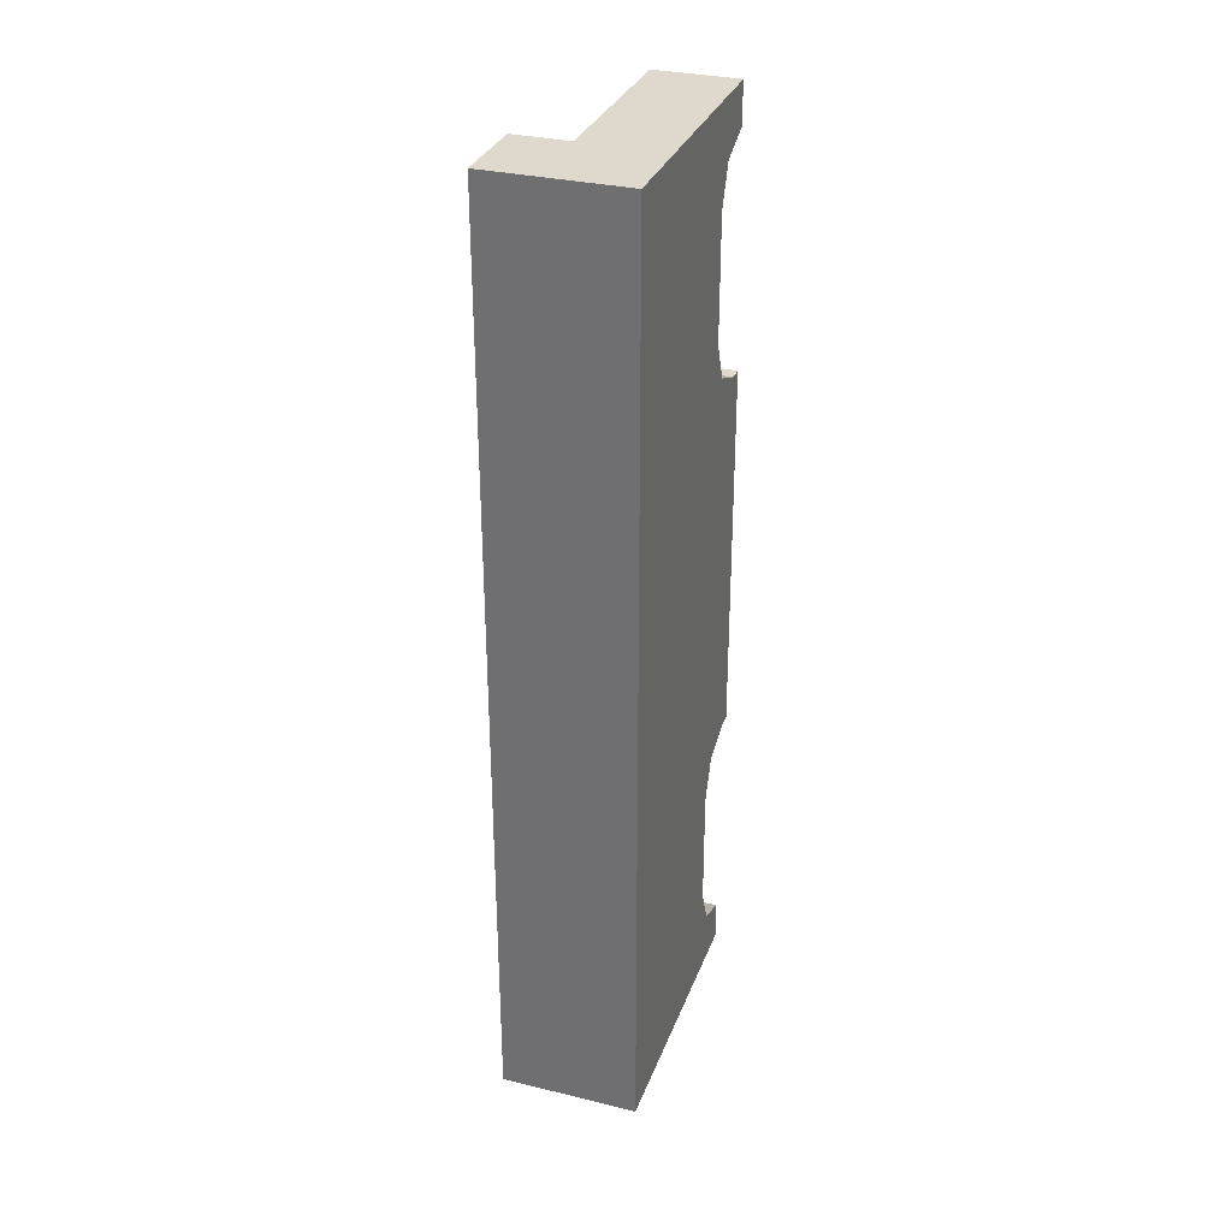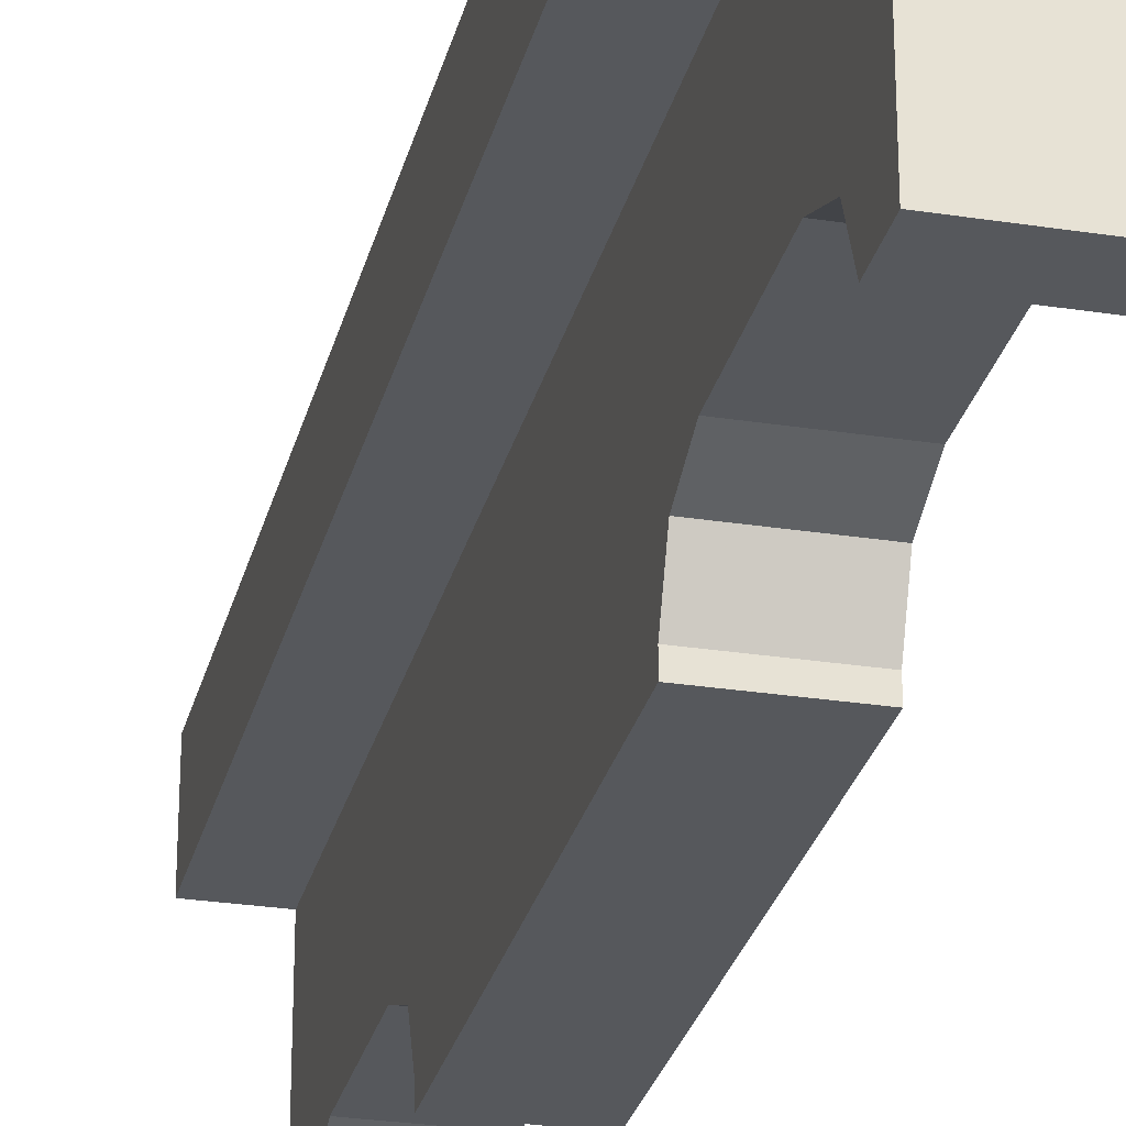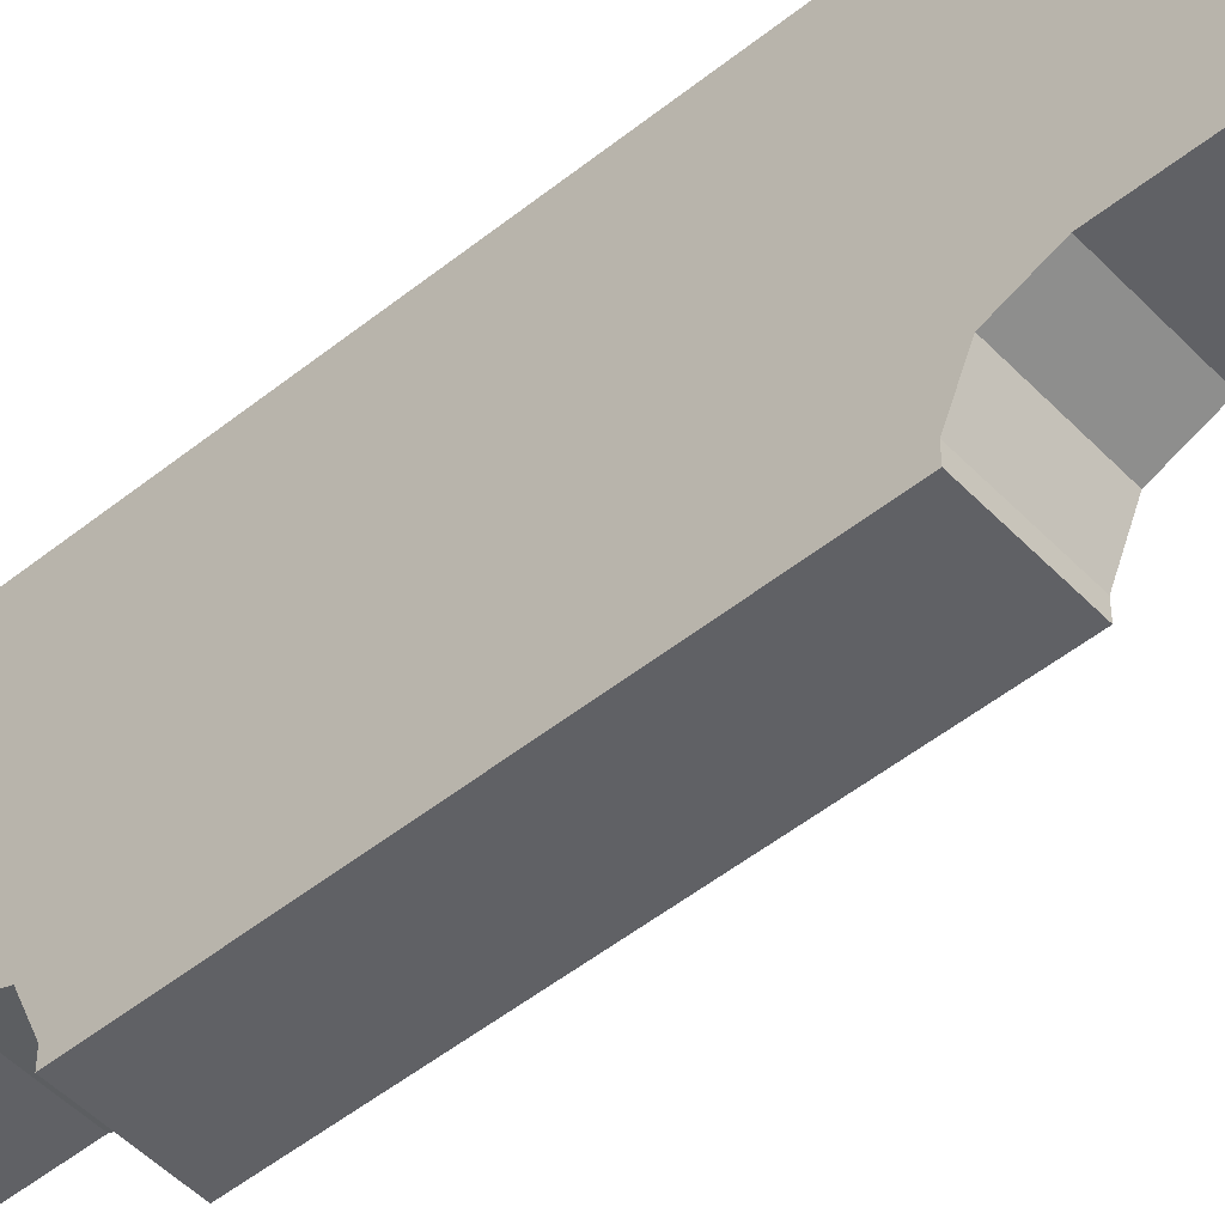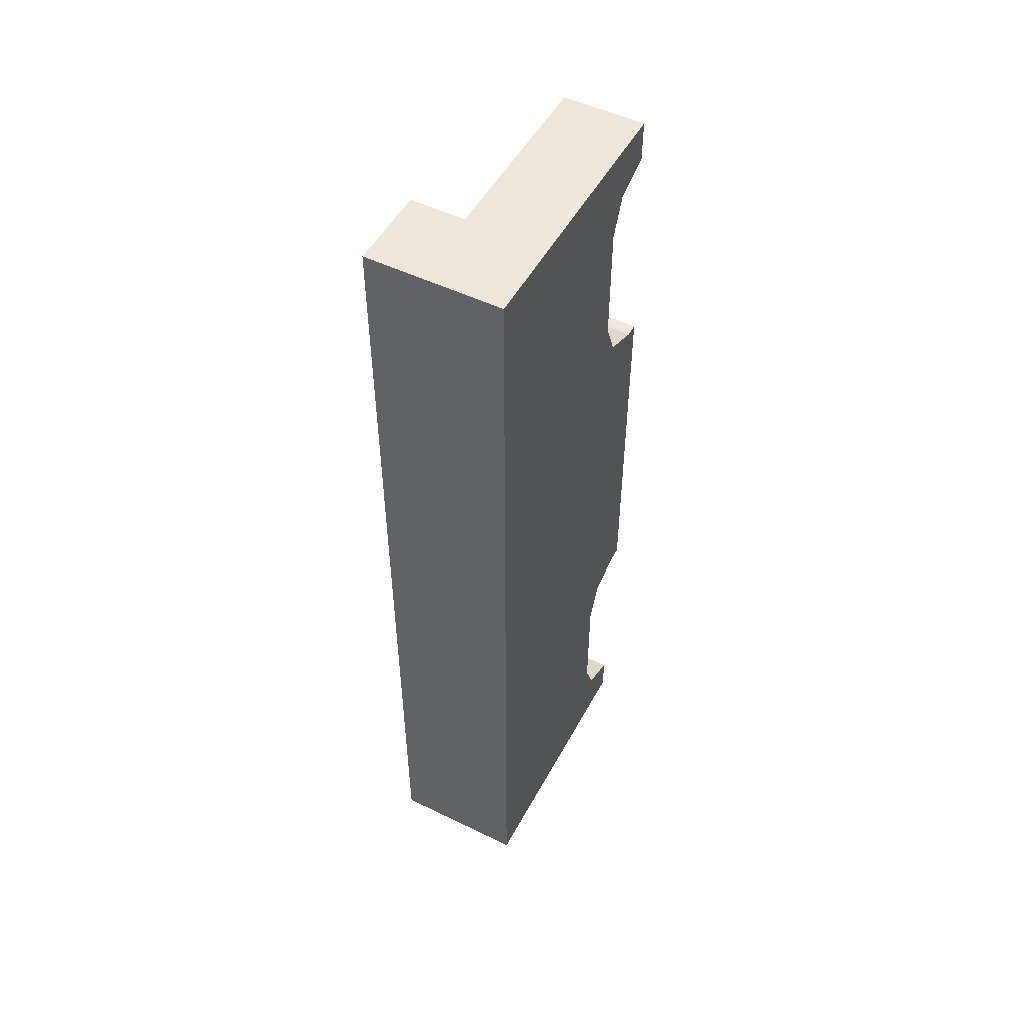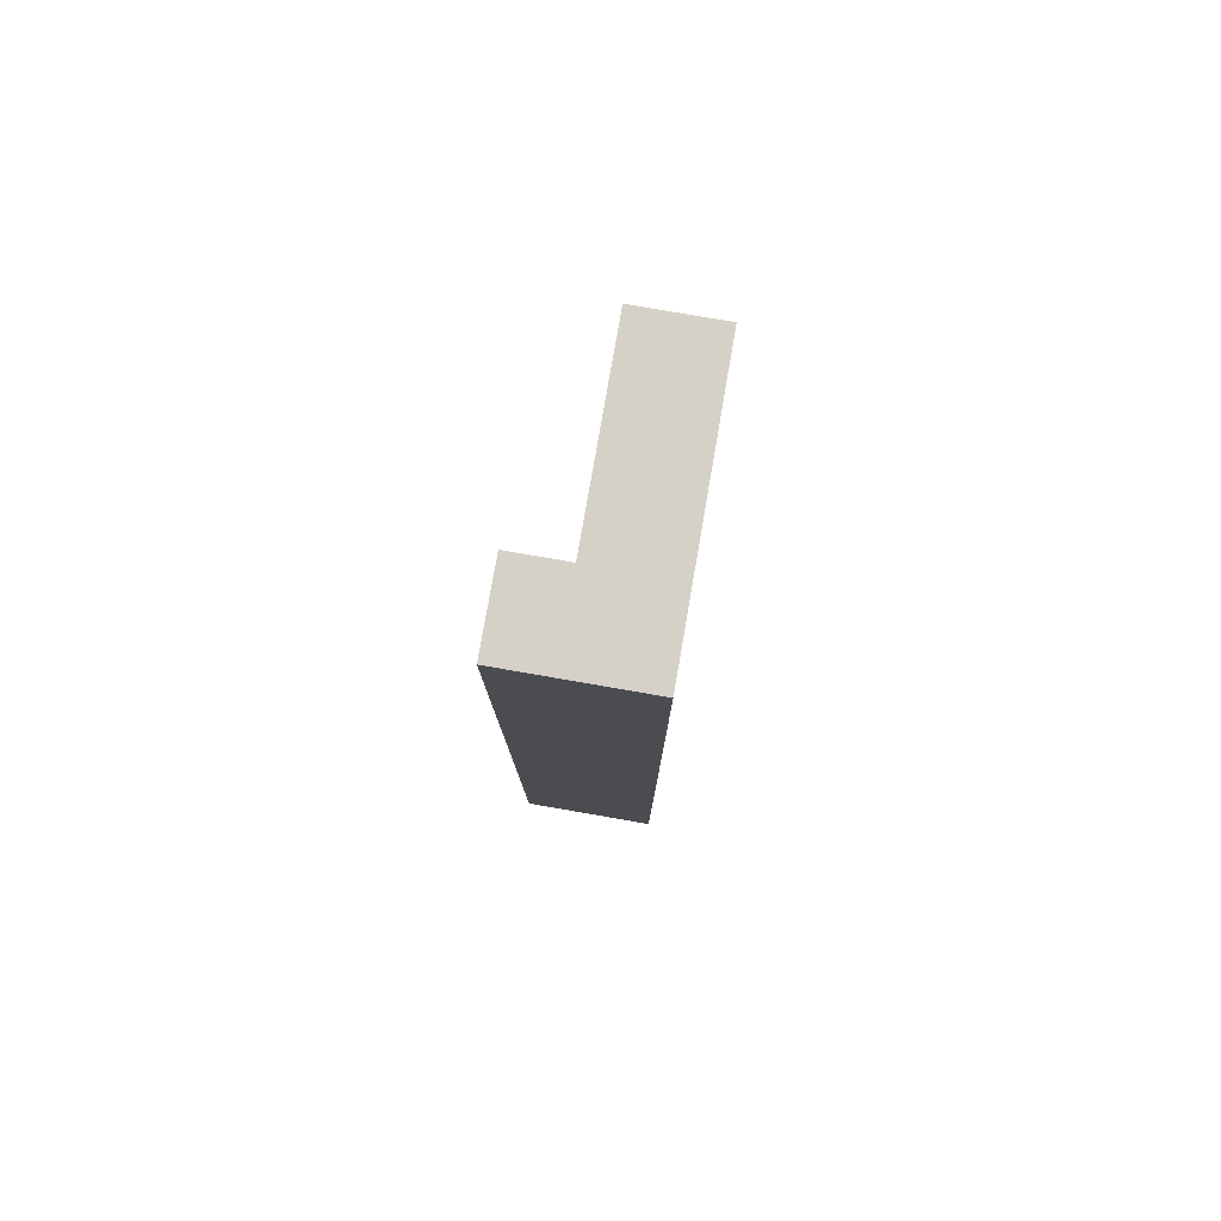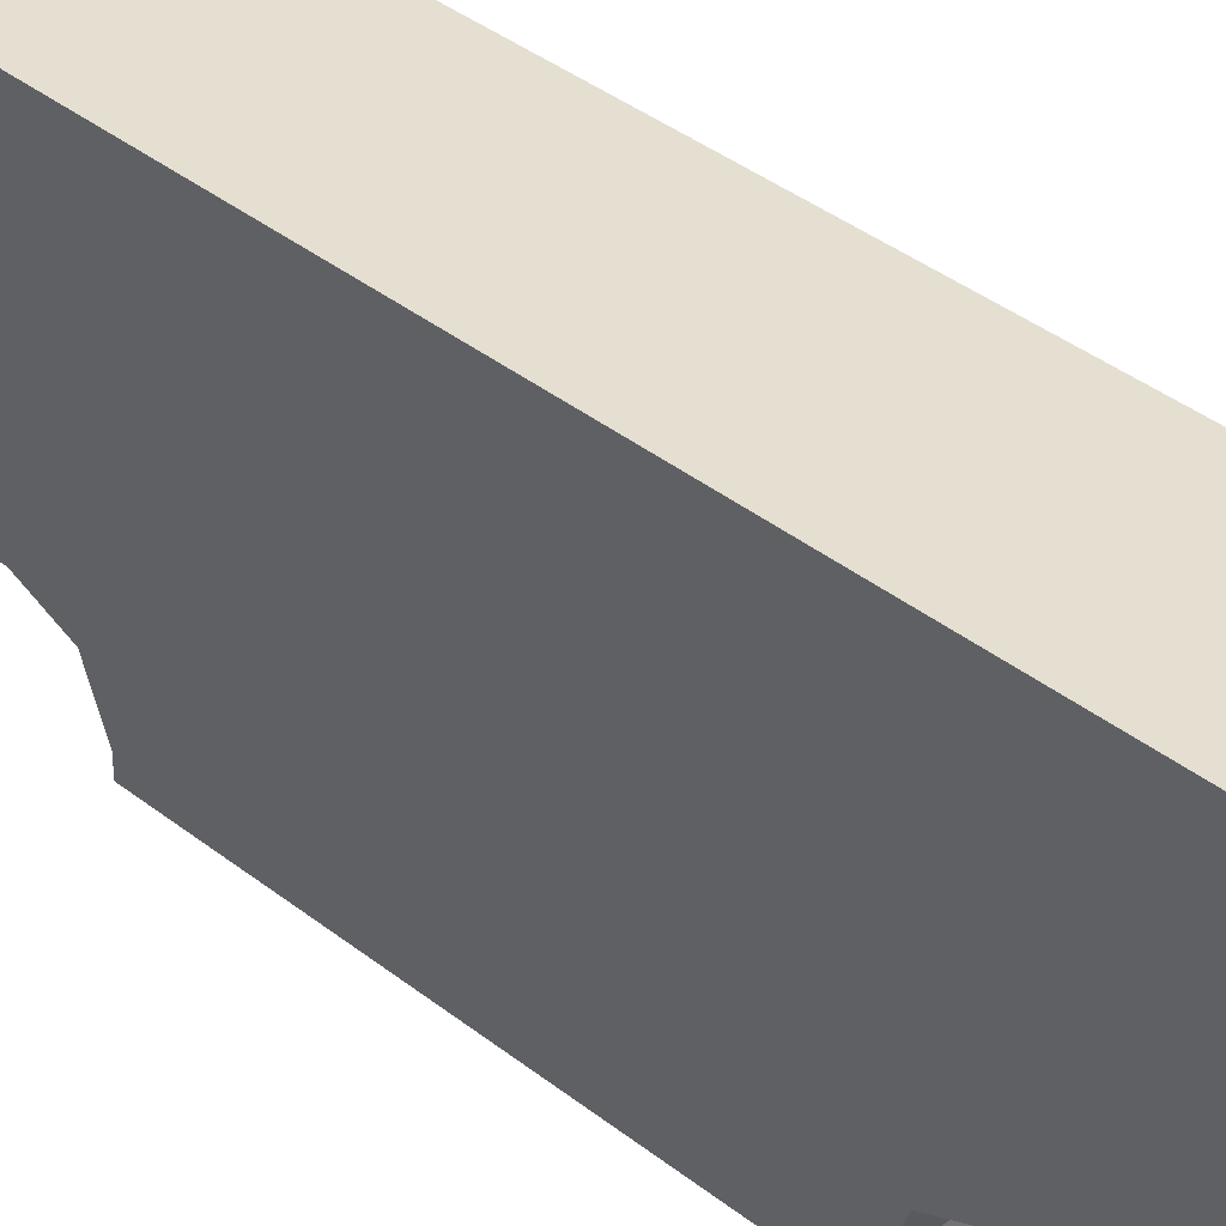
<metadata>
{"format":"obj","ext":"obj","renderer":"f3d","projection":"perspective","resolution":1024,"background":"white","views":[{"elev":31.9,"azim":-161.3,"up":"+Z"},{"elev":-27.9,"azim":166.7,"up":"+Y"},{"elev":-49.8,"azim":-48.5,"up":"+Y"},{"elev":51.1,"azim":-152.1,"up":"+Z"},{"elev":78.8,"azim":-170.2,"up":"+Z"},{"elev":36.7,"azim":-44.1,"up":"+Y"}]}
</metadata>
<code>
v 0 -0.2793 0.7457
v 0 -0.25 0.675
v -0.15 -0.25 0.675
v -0.15 -0.2793 0.7457
v 0 -0.35 0.775
v 0 -0.2793 0.7457
v -0.15 -0.2793 0.7457
v -0.15 -0.35 0.775
v 0 -0.2793 -0.7457
v 0 -0.25 -0.675
v -0.15 -0.25 -0.675
v -0.15 -0.2793 -0.7457
v 0 -0.35 -0.775
v 0 -0.2793 -0.7457
v -0.15 -0.2793 -0.7457
v -0.15 -0.35 -0.775
v 0 -0.2793 0.3793
v 0 -0.35 0.35
v -0.15 -0.35 0.35
v -0.15 -0.2793 0.3793
v 0 -0.25 0.45
v 0 -0.2793 0.3793
v -0.15 -0.2793 0.3793
v -0.15 -0.25 0.45
v 0 -0.2793 -0.3793
v 0 -0.25 -0.45
v -0.15 -0.25 -0.45
v -0.15 -0.2793 -0.3793
v 0 -0.35 -0.35
v 0 -0.2793 -0.3793
v -0.15 -0.2793 -0.3793
v -0.15 -0.35 -0.35
v 0 -0.25 -0.35
v 0 -0.2793 -0.3793
v 0 -0.25 -0.45
v 0 -0.25 -0.35
v 0 -0.35 -0.35
v 0 -0.2793 -0.3793
v 0 -0.25 -0.775
v 0 -0.2793 -0.7457
v 0 -0.25 -0.675
v 0 -0.25 -0.775
v 0 -0.35 -0.775
v 0 -0.2793 -0.7457
v -0.15 -0.25 -0.35
v -0.15 -0.2793 -0.3793
v -0.15 -0.25 -0.45
v -0.15 -0.25 -0.35
v -0.15 -0.35 -0.35
v -0.15 -0.2793 -0.3793
v -0.15 -0.25 -0.775
v -0.15 -0.2793 -0.7457
v -0.15 -0.25 -0.675
v -0.15 -0.25 -0.775
v -0.15 -0.35 -0.775
v -0.15 -0.2793 -0.7457
v 0 -0.25 0.35
v 0 -0.2793 0.3793
v 0 -0.25 0.45
v 0 -0.25 0.35
v 0 -0.35 0.35
v 0 -0.2793 0.3793
v 0 -0.25 0.775
v 0 -0.2793 0.7457
v 0 -0.25 0.675
v 0 -0.25 0.775
v 0 -0.35 0.775
v 0 -0.2793 0.7457
v -0.15 -0.25 0.35
v -0.15 -0.2793 0.3793
v -0.15 -0.25 0.45
v -0.15 -0.25 0.35
v -0.15 -0.35 0.35
v -0.15 -0.2793 0.3793
v -0.15 -0.25 0.775
v -0.15 -0.2793 0.7457
v -0.15 -0.25 0.675
v -0.15 -0.25 0.775
v -0.15 -0.35 0.775
v -0.15 -0.2793 0.7457
v 0 -0.375 0.35
v 0 -0.375 -0.35
v -0.15 -0.375 -0.35
v -0.15 -0.375 0.35
v 0 -0.375 -0.35
v 0 -0.35 -0.35
v -0.15 -0.35 -0.35
v -0.15 -0.375 -0.35
v -0.15 -0.375 0.35
v -0.15 -0.35 0.35
v 0 -0.35 0.35
v 0 -0.375 0.35
v 0 -0.25 0.675
v -0.15 -0.25 0.675
v -0.15 -0.25 0.45
v 0 -0.25 0.45
v -0.15 -0.25 -0.675
v 0 -0.25 -0.675
v 0 -0.25 -0.45
v -0.15 -0.25 -0.45
v -0.15 -0.35 0.85
v -0.15 -0.35 0.775
v 0 -0.35 0.775
v 0 -0.35 0.85
v -0.15 0.15 0.85
v -0.15 -0.35 0.85
v 0 -0.35 0.85
v 0 0 0.85
v -0.15 0.15 0.85
v 0 0 0.85
v 0.1 0 0.85
v 0.1 0.15 0.85
v -0.15 -0.35 -0.85
v 0 -0.35 -0.85
v 0 -0.35 -0.775
v -0.15 -0.35 -0.775
v 0 -0.35 -0.85
v -0.15 -0.35 -0.85
v -0.15 0.15 -0.85
v 0 0 -0.85
v 0.1 0 -0.85
v 0 0 -0.85
v -0.15 0.15 -0.85
v 0.1 0.15 -0.85
v 0 -0.35 0.85
v 0 -0.35 0.775
v 0 -0.25 0.775
v 0 0 0.85
v 0 -0.25 -0.775
v 0 -0.35 -0.775
v 0 -0.35 -0.85
v 0 0 -0.85
v 0 -0.375 0.35
v 0 -0.375 -0.35
v 0 -0.25 -0.35
v 0 -0.25 0.35
v 0 -0.25 0.35
v 0 -0.25 -0.35
v 0 0 -0.85
v 0 0 0.85
v 0 -0.25 0.775
v 0 -0.25 0.35
v 0 0 0.85
v 0 -0.25 -0.35
v 0 -0.25 -0.775
v 0 0 -0.85
v -0.15 -0.25 0.775
v -0.15 -0.35 0.775
v -0.15 -0.35 0.85
v -0.15 0.15 0.85
v -0.15 -0.35 -0.85
v -0.15 -0.35 -0.775
v -0.15 -0.25 -0.775
v -0.15 0.15 -0.85
v -0.15 -0.25 -0.35
v -0.15 -0.375 -0.35
v -0.15 -0.375 0.35
v -0.15 -0.25 0.35
v -0.15 0.15 -0.85
v -0.15 -0.25 -0.35
v -0.15 -0.25 0.35
v -0.15 0.15 0.85
v -0.15 -0.25 0.35
v -0.15 -0.25 0.775
v -0.15 0.15 0.85
v -0.15 -0.25 -0.775
v -0.15 -0.25 -0.35
v -0.15 0.15 -0.85
v 0.1 0.15 -0.85
v -0.15 0.15 -0.85
v -0.15 0.15 0.85
v 0.1 0.15 0.85
v 0.1 0 0.85
v 0 0 0.85
v 0 0 -0.85
v 0.1 0 -0.85
v 0.1 0.15 -0.85
v 0.1 0.15 0.85
v 0.1 0 0.85
v 0.1 0 -0.85
g mesh1365499
f 1 3 2
f 3 1 4
f 5 7 6
f 7 5 8
g mesh1365505
f 9 10 11
f 11 12 9
f 13 14 15
f 15 16 13
g mesh1365511
f 17 19 18
f 19 17 20
f 21 23 22
f 23 21 24
g mesh1365517
f 25 27 26
f 27 25 28
f 29 31 30
f 31 29 32
g mesh1365521
f 33 34 35
f 36 37 38
g mesh1365523
f 39 41 40
f 42 44 43
g mesh1365525
f 45 47 46
f 48 50 49
g mesh1365527
f 51 52 53
f 54 55 56
g mesh1365529
f 57 59 58
f 60 62 61
g mesh1365531
f 63 64 65
f 66 67 68
g mesh1365533
f 69 70 71
f 72 73 74
g mesh1365535
f 75 77 76
f 78 80 79
g mesh1365537
f 81 83 82
f 83 81 84
f 85 87 86
f 87 85 88
f 89 91 90
f 91 89 92
g mesh1365539
f 93 94 95
f 95 96 93
g mesh1365541
f 97 98 99
f 99 100 97
g mesh1365543
f 101 102 103
f 103 104 101
f 105 106 107
f 107 108 105
f 109 110 111
f 111 112 109
g mesh1365545
f 113 114 115
f 115 116 113
f 117 118 119
f 119 120 117
f 121 122 123
f 123 124 121
f 125 126 127
f 127 128 125
f 129 130 131
f 131 132 129
f 133 134 135
f 135 136 133
f 137 138 139
f 139 140 137
f 141 142 143
f 144 145 146
f 147 148 149
f 149 150 147
f 151 152 153
f 153 154 151
f 155 156 157
f 157 158 155
f 159 160 161
f 161 162 159
f 163 164 165
f 166 167 168
g mesh1365547
f 169 170 171
f 171 172 169
g mesh1365549
f 173 174 175
f 175 176 173
g mesh1365551
f 177 178 179
f 179 180 177

</code>
